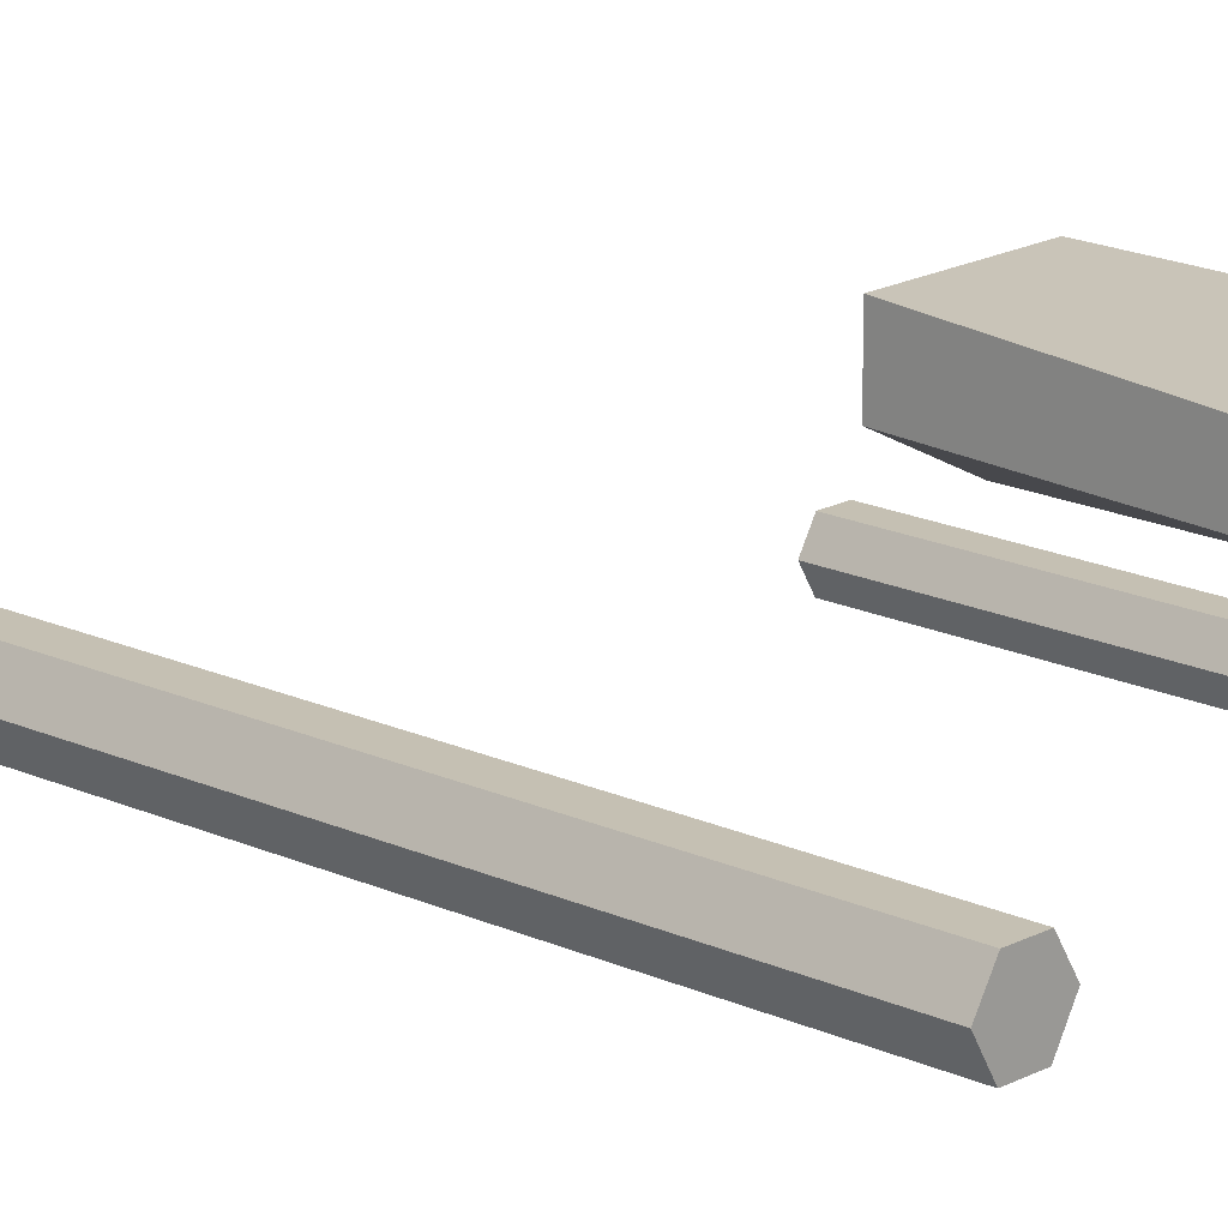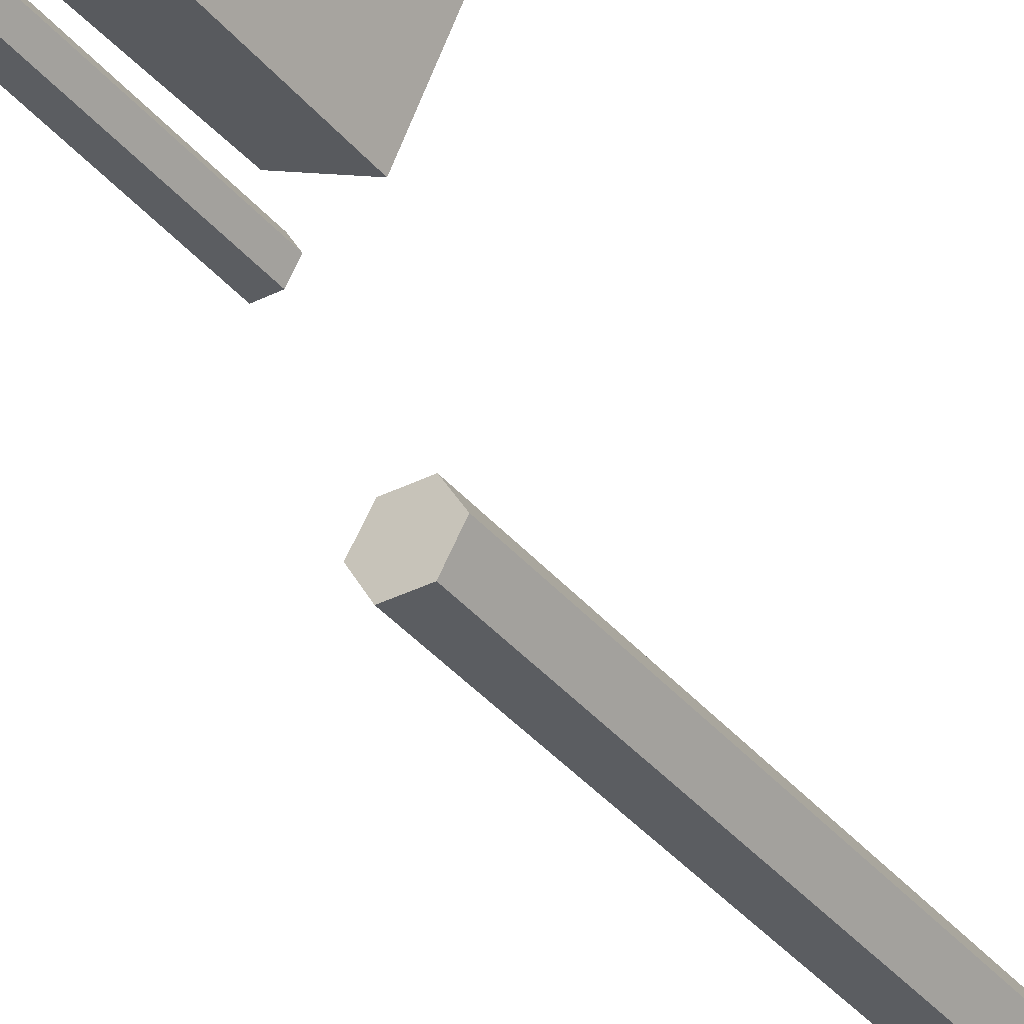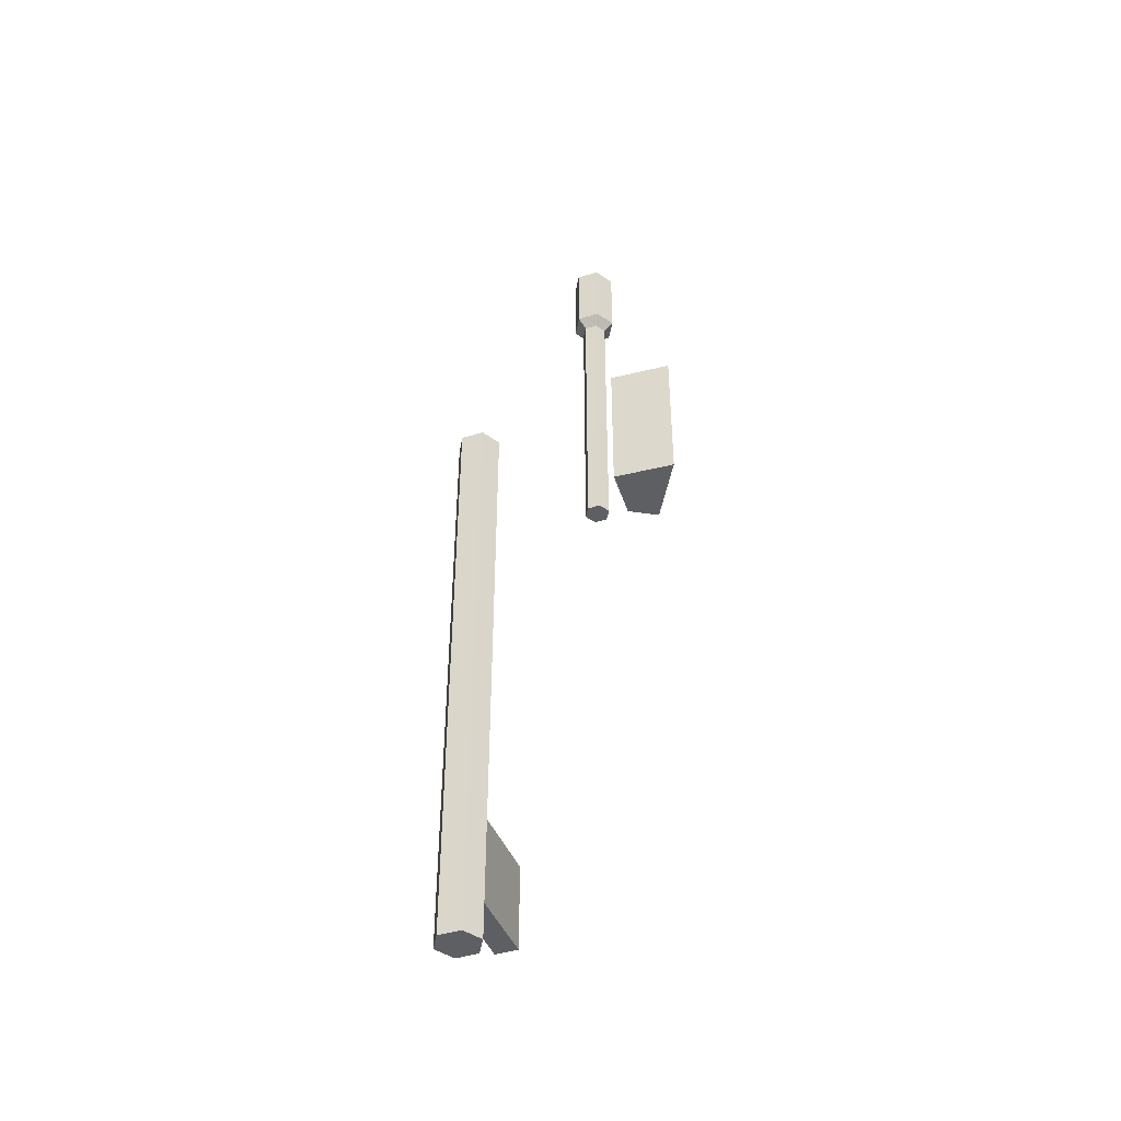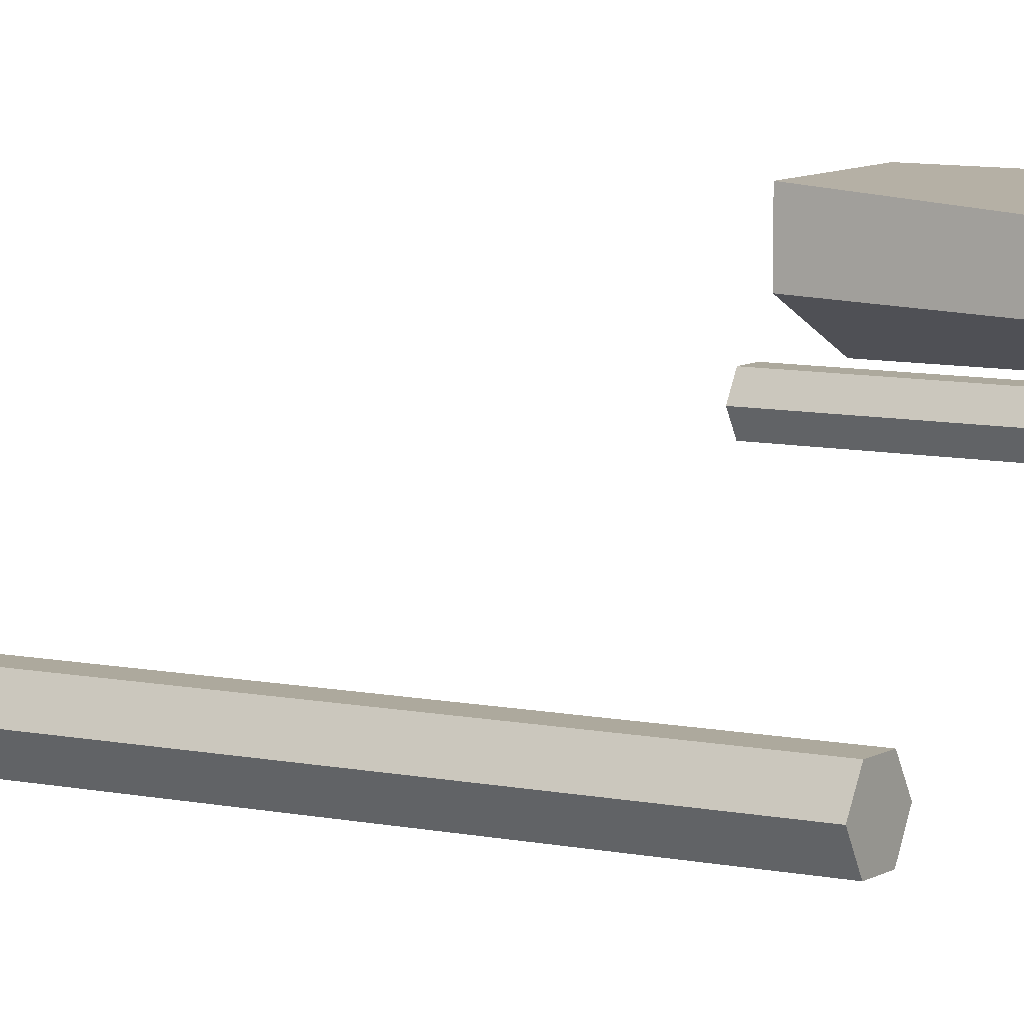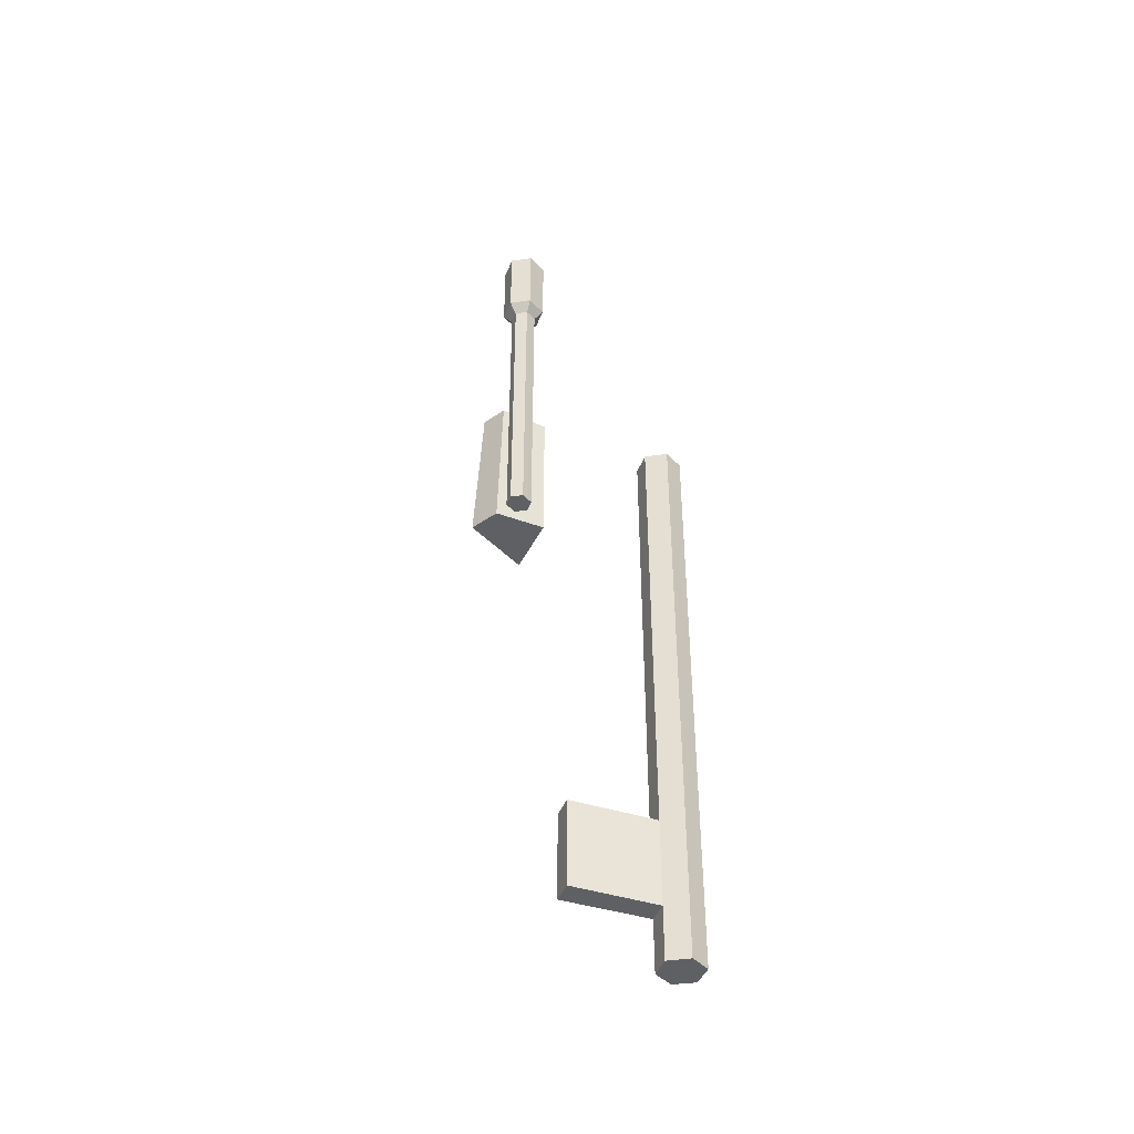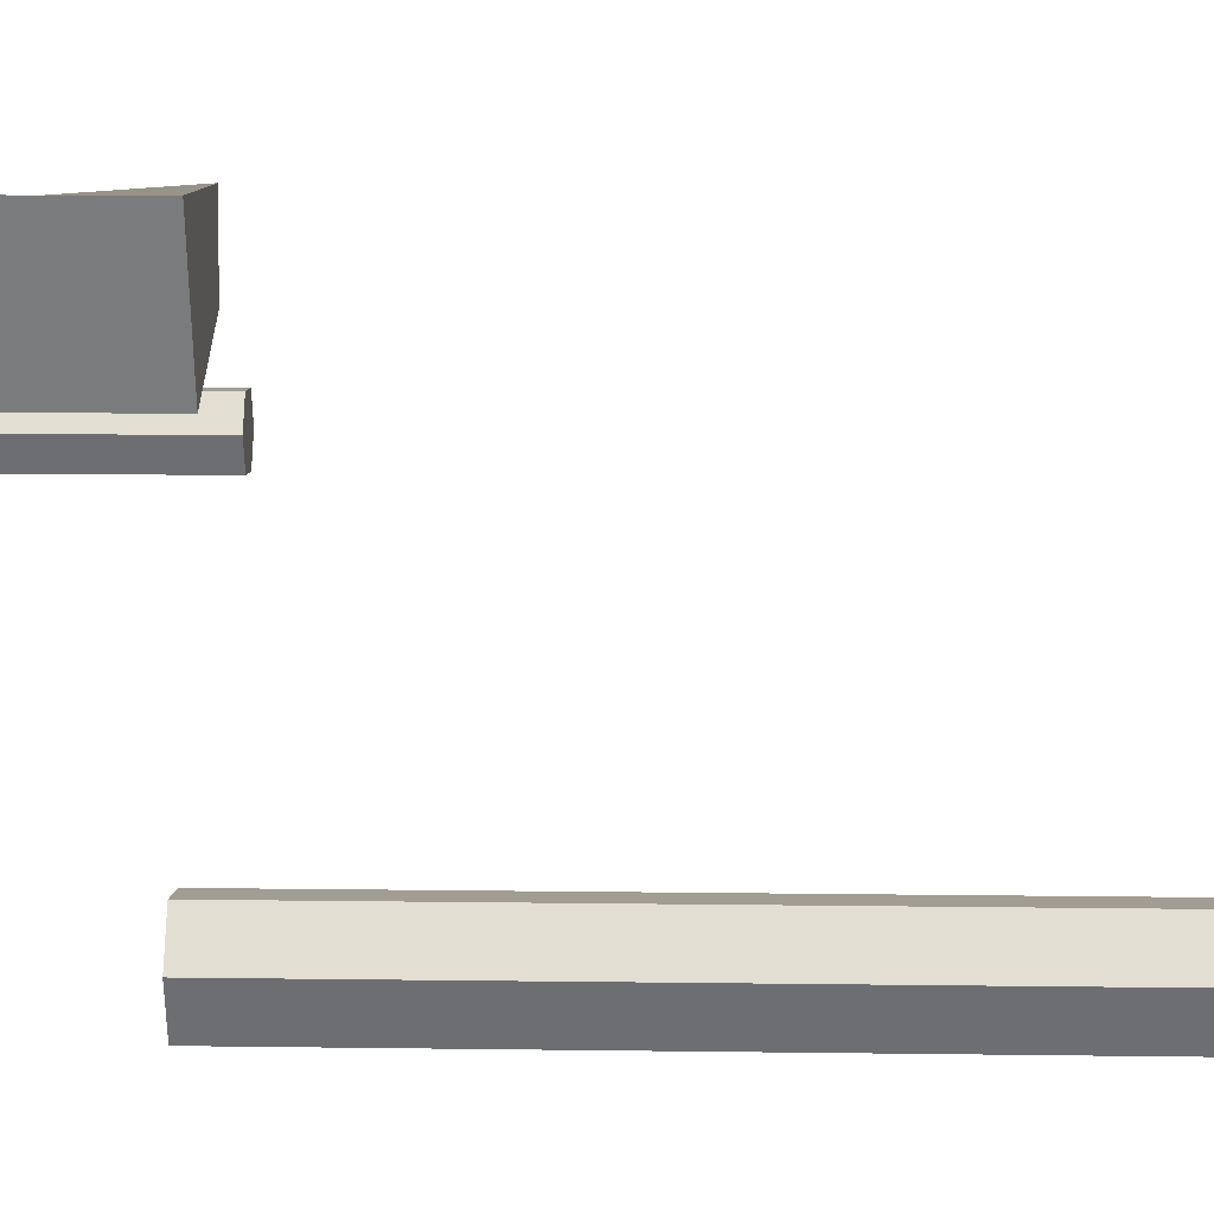
<metadata>
{"format":"obj","ext":"obj","renderer":"f3d","projection":"perspective","resolution":1024,"background":"white","views":[{"elev":17.6,"azim":-47.0,"up":"+Y"},{"elev":-35.9,"azim":33.6,"up":"+Y"},{"elev":-43.1,"azim":80.4,"up":"+Z"},{"elev":8.2,"azim":-58.8,"up":"+Y"},{"elev":-42.8,"azim":-50.5,"up":"+Z"},{"elev":5.8,"azim":93.8,"up":"+Y"}]}
</metadata>
<code>
g SM_Wep_Revolver_01_Cylinder_01
v -0.01369 0.02888 0.1345
v -0.01282 0.0273 0.1325
v -0.01038 0.0273 0.1325
v -0.009505 0.02888 0.1345
v -0.009505 0.02888 0.1345
v -0.01038 0.0273 0.1325
v -0.009156 0.02521 0.1325
v -0.007411 0.02521 0.1345
v -0.007411 0.02521 0.1345
v -0.009156 0.02521 0.1325
v -0.01038 0.02312 0.1325
v -0.009505 0.02155 0.1345
v -0.009505 0.02155 0.1345
v -0.01038 0.02312 0.1325
v -0.01282 0.02312 0.1325
v -0.01369 0.02155 0.1345
v -0.01369 0.02155 0.1345
v -0.01282 0.02312 0.1325
v -0.01404 0.02521 0.1325
v -0.01579 0.02521 0.1345
v -0.01579 0.02521 0.1345
v -0.01404 0.02521 0.1325
v -0.01282 0.0273 0.1325
v -0.01369 0.02888 0.1345
v -0.01369 0.02888 0.1488
v -0.01369 0.02888 0.1345
v -0.009505 0.02888 0.1345
v -0.009505 0.02888 0.1488
v -0.009505 0.02888 0.1488
v -0.009505 0.02888 0.1345
v -0.007411 0.02521 0.1345
v -0.007411 0.02521 0.1488
v -0.007411 0.02521 0.1488
v -0.007411 0.02521 0.1345
v -0.009505 0.02155 0.1345
v -0.009505 0.02155 0.1488
v -0.009505 0.02155 0.1488
v -0.009505 0.02155 0.1345
v -0.01369 0.02155 0.1345
v -0.01369 0.02155 0.1488
v -0.01369 0.02155 0.1488
v -0.01369 0.02155 0.1345
v -0.01579 0.02521 0.1345
v -0.01579 0.02521 0.1488
v -0.01579 0.02521 0.1488
v -0.01579 0.02521 0.1345
v -0.01369 0.02888 0.1345
v -0.01369 0.02888 0.1488
v -0.01282 0.0273 0.1325
v -0.01282 0.0273 0.07774
v -0.01038 0.0273 0.07774
v -0.01038 0.0273 0.1325
v -0.01038 0.0273 0.1325
v -0.01038 0.0273 0.07774
v -0.009156 0.02521 0.07774
v -0.009156 0.02521 0.1325
v -0.009156 0.02521 0.1325
v -0.009156 0.02521 0.07774
v -0.01038 0.02312 0.07774
v -0.01038 0.02312 0.1325
v -0.01038 0.02312 0.1325
v -0.01038 0.02312 0.07774
v -0.01282 0.02312 0.07774
v -0.01282 0.02312 0.1325
v -0.01282 0.02312 0.1325
v -0.01282 0.02312 0.07774
v -0.01404 0.02521 0.07774
v -0.01404 0.02521 0.1325
v -0.01404 0.02521 0.1325
v -0.01404 0.02521 0.07774
v -0.01282 0.0273 0.07774
v -0.01282 0.0273 0.1325
v -0.01038 0.02312 0.07774
v -0.009156 0.02521 0.07774
v -0.01038 0.0273 0.07774
v -0.01282 0.02312 0.07774
v -0.01282 0.0273 0.07774
v -0.01404 0.02521 0.07774
v -0.00235 0.02678 0.1081
v 0.002885 0.0376 0.1081
v 0.002885 0.0376 0.07913
v -0.00235 0.02678 0.07913
v -0.01125 0.03551 0.1081
v 0.002885 0.0376 0.1081
v -0.00235 0.02678 0.1081
v -0.01125 0.03027 0.1081
v -0.00235 0.02678 0.07913
v 0.002885 0.0376 0.07913
v -0.01125 0.0376 0.07913
v -0.01125 0.03132 0.07913
v 0.002885 0.0376 0.07913
v 0.002885 0.0376 0.1081
v -0.01125 0.03551 0.1081
v -0.01125 0.0376 0.07913
v -0.01125 0.0376 0.07913
v -0.01125 0.03551 0.1081
v -0.01125 0.03027 0.1081
v -0.01125 0.03132 0.07913
v -0.01125 0.03132 0.07913
v -0.01125 0.03027 0.1081
v -0.00235 0.02678 0.1081
v -0.00235 0.02678 0.07913
v -0.01788 0.007935 -0.003932
v -0.01788 0.007935 -0.01999
v -0.01579 0.0116 -0.01999
v -0.01579 0.0116 -0.003932
v -0.002001 0.003572 0.08018
v 0.002012 0.003572 -0.01196
v 0.002012 0.003572 0.08018
v -0.002001 0.003572 -0.003932
v -0.002001 0.003572 -0.01999
v 0.002012 0.003572 -0.02976
v -0.002001 0.003572 -0.02976
v 0.002012 0.003572 0.08018
v 0.004106 8.192e-05 -0.01196
v 0.004106 8.192e-05 0.08018
v 0.002012 0.003572 -0.01196
v 0.004106 8.192e-05 -0.02976
v 0.002012 0.003572 -0.02976
v 0.004106 8.192e-05 0.08018
v 0.002012 -0.003583 -0.01196
v 0.002012 -0.003583 0.08018
v 0.004106 8.192e-05 -0.01196
v 0.002012 -0.003583 -0.02976
v 0.004106 8.192e-05 -0.02976
v 0.002012 -0.003583 0.08018
v -0.002001 -0.003583 -0.01196
v -0.002001 -0.003583 0.08018
v 0.002012 -0.003583 -0.01196
v -0.002001 -0.003583 -0.02976
v 0.002012 -0.003583 -0.02976
v -0.002001 -0.003583 0.08018
v -0.004096 8.192e-05 -0.003932
v -0.004096 8.192e-05 0.08018
v -0.002001 -0.003583 -0.01196
v -0.004096 8.192e-05 -0.01999
v -0.004096 8.192e-05 -0.02976
v -0.002001 -0.003583 -0.02976
v -0.004096 8.192e-05 0.08018
v -0.004096 8.192e-05 -0.003932
v -0.002001 0.003572 -0.003932
v -0.002001 0.003572 0.08018
v -0.004096 8.192e-05 -0.01999
v -0.004096 8.192e-05 -0.02976
v -0.002001 0.003572 -0.02976
v -0.002001 0.003572 -0.01999
v -0.004096 8.192e-05 -0.003932
v -0.01788 0.007935 -0.003932
v -0.01579 0.0116 -0.003932
v -0.002001 0.003572 -0.003932
v -0.002001 0.003572 -0.003932
v -0.01579 0.0116 -0.003932
v -0.01579 0.0116 -0.01999
v -0.002001 0.003572 -0.01999
v -0.002001 0.003572 -0.01999
v -0.01579 0.0116 -0.01999
v -0.01788 0.007935 -0.01999
v -0.004096 8.192e-05 -0.01999
v -0.004096 8.192e-05 -0.01999
v -0.01788 0.007935 -0.01999
v -0.01788 0.007935 -0.003932
v -0.004096 8.192e-05 -0.003932
v 0.002012 0.003572 -0.02976
v -8.192e-05 8.192e-05 -0.02976
v 0.004106 8.192e-05 -0.02976
v -0.002001 0.003572 -0.02976
v 0.002012 -0.003583 -0.02976
v -0.004096 8.192e-05 -0.02976
v -0.002001 -0.003583 -0.02976
v 0.004106 8.192e-05 0.08018
v -8.192e-05 8.192e-05 0.08018
v 0.002012 0.003572 0.08018
v 0.002012 -0.003583 0.08018
v -0.002001 0.003572 0.08018
v -0.002001 -0.003583 0.08018
v -0.004096 8.192e-05 0.08018
v -0.007411 0.02521 0.1488
v -0.0116 0.02521 0.1488
v -0.009505 0.02888 0.1488
v -0.009505 0.02155 0.1488
v -0.01369 0.02888 0.1488
v -0.01369 0.02155 0.1488
v -0.01579 0.02521 0.1488
g SM_Wep_Revolver_01_Cylinder_01_0
f 3 2 1
f 4 3 1
f 7 6 5
f 8 7 5
f 11 10 9
f 12 11 9
f 15 14 13
f 16 15 13
f 19 18 17
f 20 19 17
f 23 22 21
f 24 23 21
f 27 26 25
f 28 27 25
f 31 30 29
f 32 31 29
f 35 34 33
f 36 35 33
f 39 38 37
f 40 39 37
f 43 42 41
f 44 43 41
f 47 46 45
f 48 47 45
f 51 50 49
f 52 51 49
f 55 54 53
f 56 55 53
f 59 58 57
f 60 59 57
f 63 62 61
f 64 63 61
f 67 66 65
f 68 67 65
f 71 70 69
f 72 71 69
f 75 74 73
f 73 76 75
f 76 77 75
f 76 78 77
f 81 80 79
f 82 81 79
f 85 84 83
f 86 85 83
f 89 88 87
f 90 89 87
f 93 92 91
f 94 93 91
f 97 96 95
f 98 97 95
f 101 100 99
f 102 101 99
f 105 104 103
f 106 105 103
f 109 108 107
f 108 110 107
f 108 111 110
f 108 112 111
f 112 113 111
f 116 115 114
f 115 117 114
f 115 118 117
f 118 119 117
f 122 121 120
f 121 123 120
f 121 124 123
f 124 125 123
f 128 127 126
f 127 129 126
f 127 130 129
f 130 131 129
f 134 133 132
f 133 135 132
f 133 136 135
f 136 137 135
f 137 138 135
f 141 140 139
f 142 141 139
f 145 144 143
f 146 145 143
f 149 148 147
f 150 149 147
f 153 152 151
f 154 153 151
f 157 156 155
f 158 157 155
f 161 160 159
f 162 161 159
f 165 164 163
f 163 164 166
f 167 164 165
f 166 164 168
f 169 164 167
f 168 164 169
f 172 171 170
f 170 171 173
f 174 171 172
f 173 171 175
f 176 171 174
f 175 171 176
f 179 178 177
f 177 178 180
f 181 178 179
f 180 178 182
f 183 178 181
f 182 178 183

</code>
